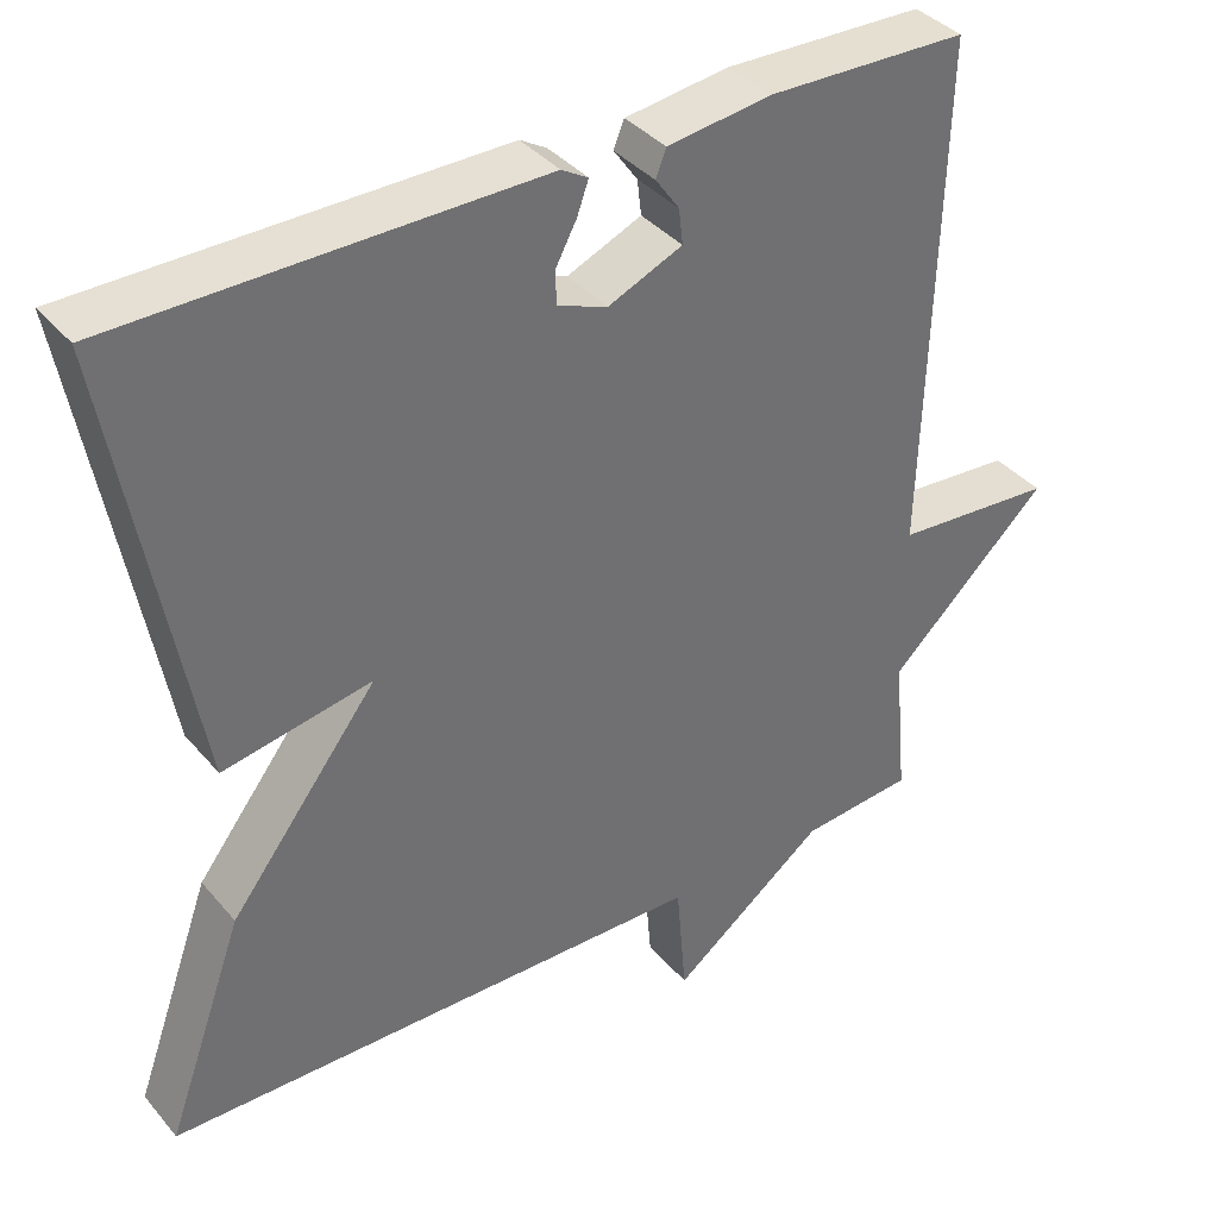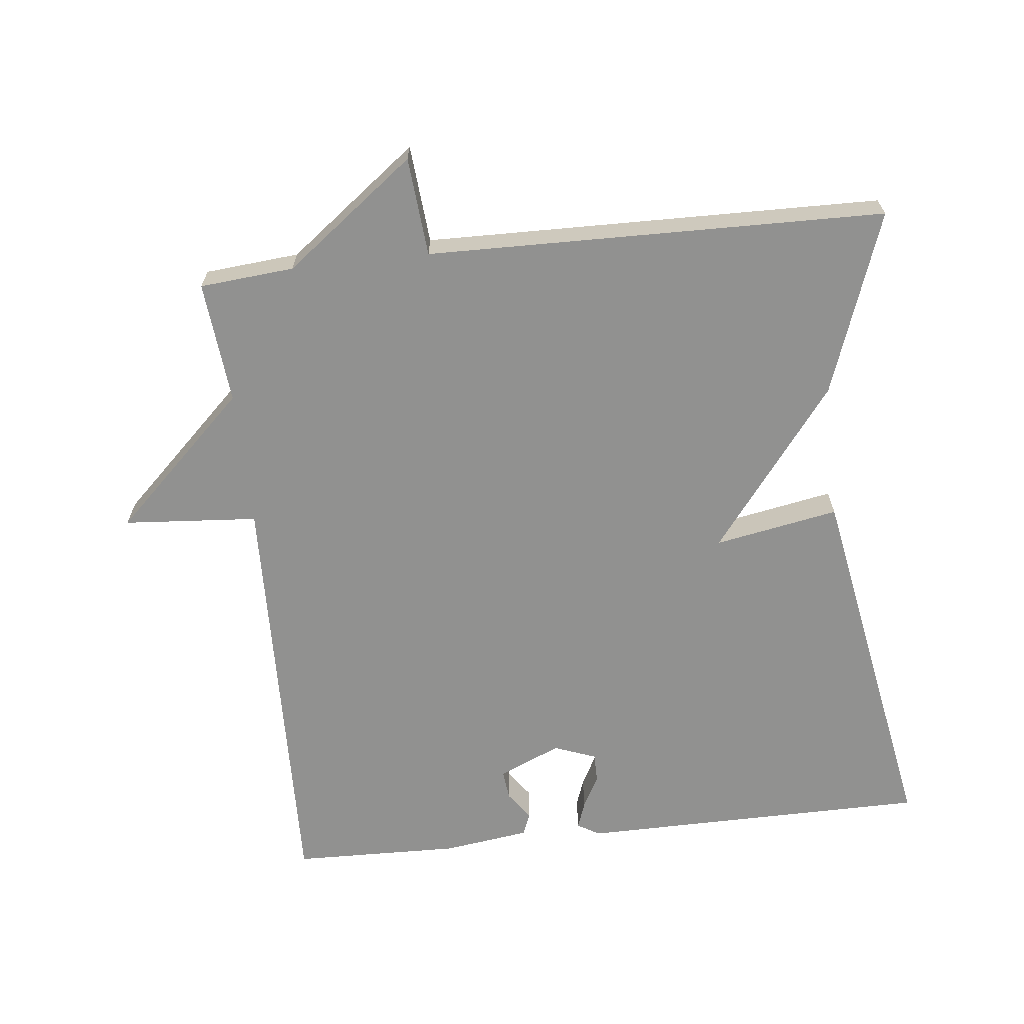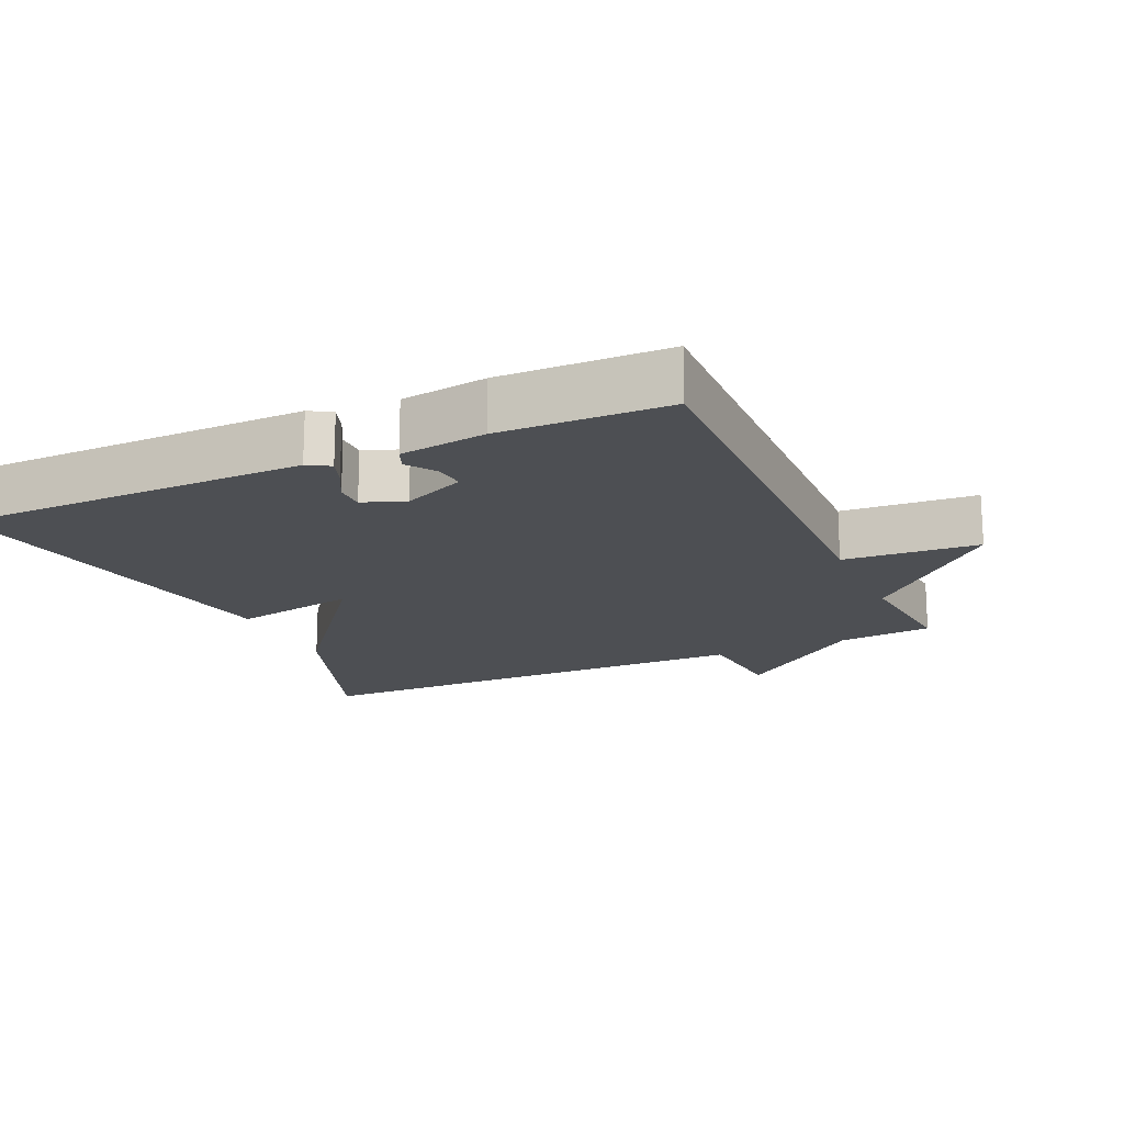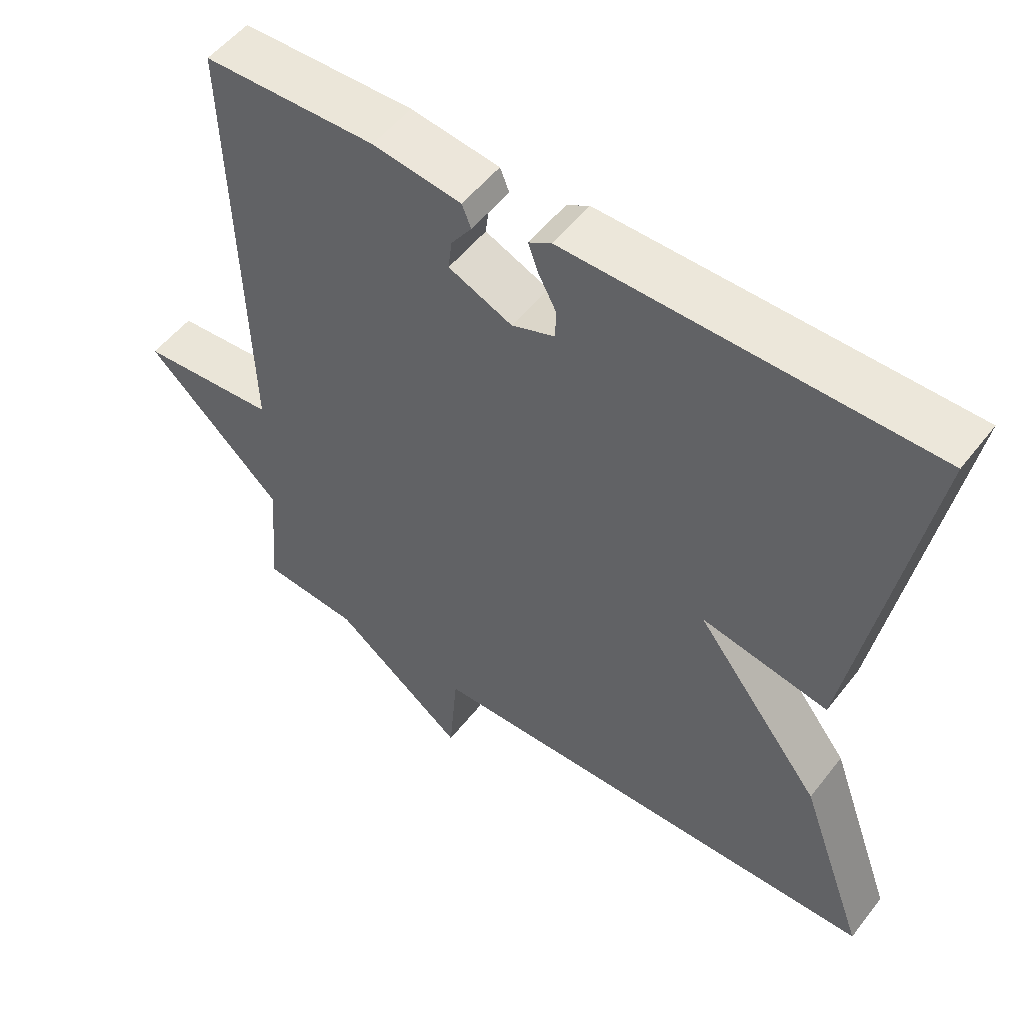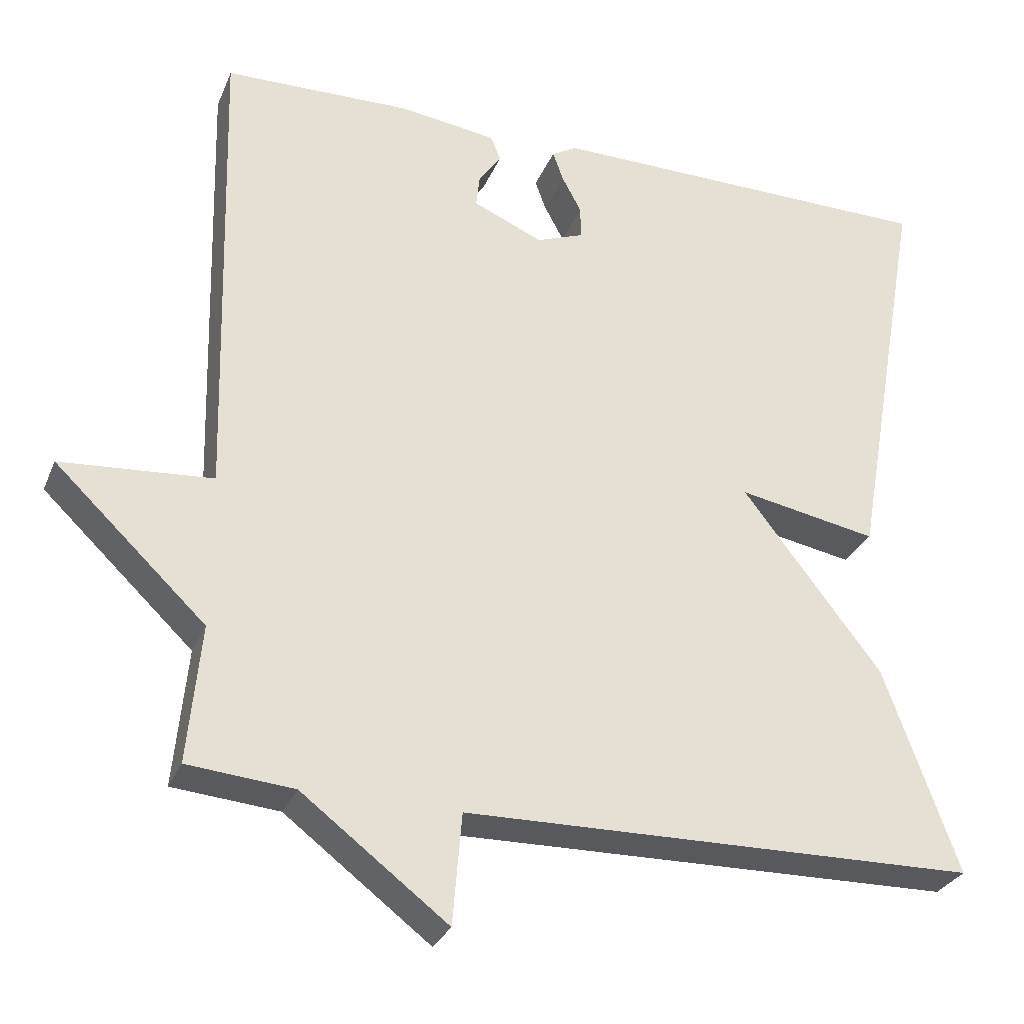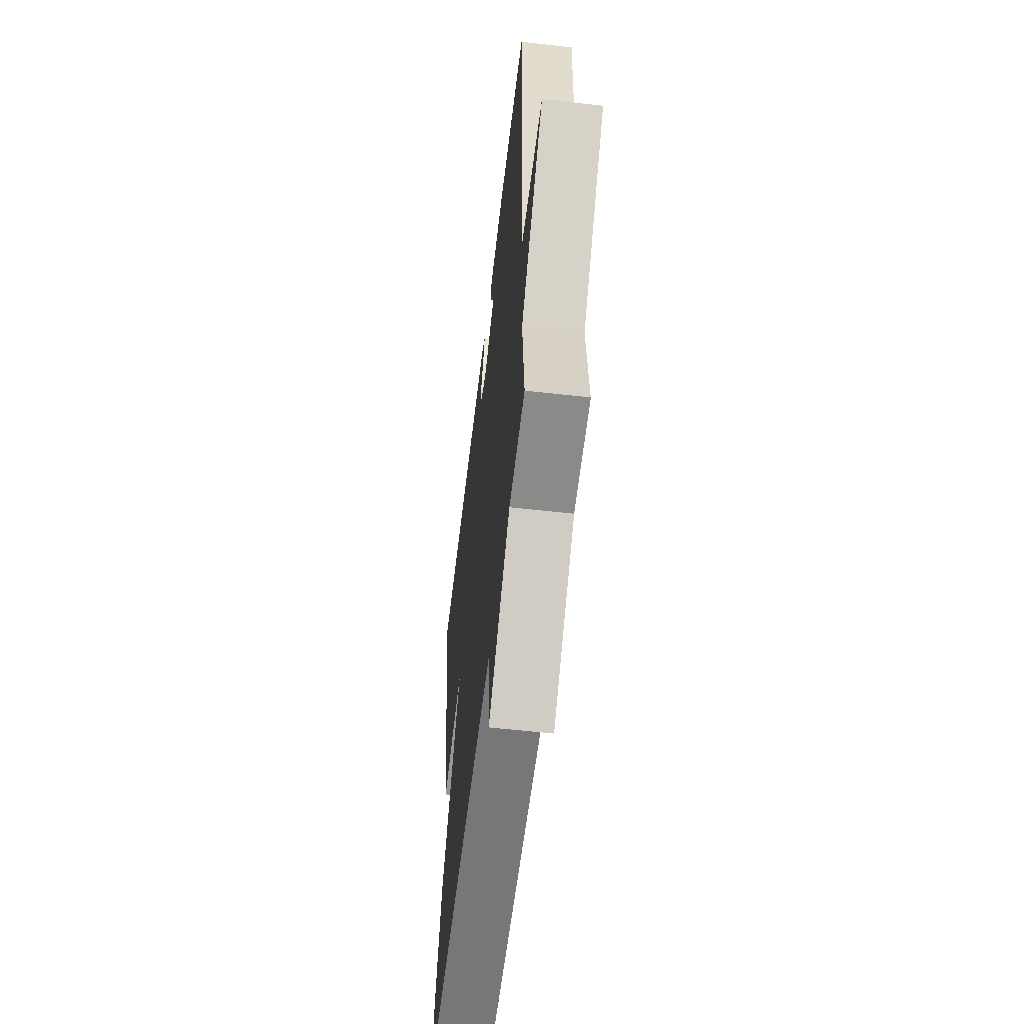
<metadata>
{"format":"obj","ext":"obj","renderer":"f3d","projection":"perspective","resolution":1024,"background":"white","views":[{"elev":37.8,"azim":-35.2,"up":"+Z"},{"elev":-65.9,"azim":-173.7,"up":"+Y"},{"elev":-17.7,"azim":24.4,"up":"+Y"},{"elev":52.8,"azim":-143.1,"up":"+Z"},{"elev":-29.5,"azim":160.2,"up":"+Z"},{"elev":-58.3,"azim":83.3,"up":"+Z"}]}
</metadata>
<code>
v -0.5 0.07 -0.5
v -0.405 0.07 -0.236
v -0.225 0.07 -0.003
v -0.405 0.07 -0.036
v -0.5 0.07 0.5
v 0.009 0.07 0.504
v 0.041 0.07 0.485
v 0.027 0.07 0.446
v 0.002 0.07 0.399
v 0.002 0.07 0.357
v 0.063 0.07 0.334
v 0.153 0.07 0.373
v 0.148 0.07 0.416
v 0.119 0.07 0.457
v 0.132 0.07 0.489
v 0.257 0.07 0.506
v 0.5 0.07 0.5
v 0.483 0.07 -0.122
v 0.678 0.07 -0.137
v 0.483 0.07 -0.322
v 0.5 0.07 -0.5
v 0.363 0.07 -0.512
v 0.175 0.07 -0.655
v 0.163 0.07 -0.512
v -0.5 0 -0.5
v -0.405 0 -0.236
v -0.225 0 -0.003
v -0.405 0 -0.036
v -0.5 0 0.5
v 0.009 0 0.504
v 0.041 0 0.485
v 0.027 0 0.446
v 0.002 0 0.399
v 0.002 0 0.357
v 0.063 0 0.334
v 0.153 0 0.373
v 0.148 0 0.416
v 0.119 0 0.457
v 0.132 0 0.489
v 0.257 0 0.506
v 0.5 0 0.5
v 0.483 0 -0.122
v 0.678 0 -0.137
v 0.483 0 -0.322
v 0.5 0 -0.5
v 0.363 0 -0.512
v 0.175 0 -0.655
v 0.163 0 -0.512
f 22 23 24
f 1 2 3
f 24 1 3
f 22 24 3
f 21 22 3
f 20 21 3
f 18 19 20
f 18 20 3
f 17 18 3
f 15 16 17
f 14 15 17
f 13 14 17
f 12 13 17
f 17 3 4
f 12 17 4
f 11 12 4
f 10 11 4 5
f 9 10 5
f 7 8 9
f 6 7 9
f 5 6 9
f 48 47 46
f 27 26 25
f 27 25 48
f 27 48 46
f 27 46 45
f 27 45 44
f 44 43 42
f 27 44 42
f 27 42 41
f 41 40 39
f 41 39 38
f 41 38 37
f 41 37 36
f 28 27 41
f 28 41 36
f 28 36 35
f 29 28 35 34
f 29 34 33
f 33 32 31
f 33 31 30
f 33 30 29
f 1 25 26 2
f 2 26 27 3
f 3 27 28 4
f 4 28 29 5
f 5 29 30 6
f 6 30 31 7
f 7 31 32 8
f 8 32 33 9
f 9 33 34 10
f 10 34 35 11
f 11 35 36 12
f 12 36 37 13
f 13 37 38 14
f 14 38 39 15
f 15 39 40 16
f 16 40 41 17
f 17 41 42 18
f 18 42 43 19
f 19 43 44 20
f 20 44 45 21
f 21 45 46 22
f 22 46 47 23
f 23 47 48 24
f 24 48 25 1

</code>
